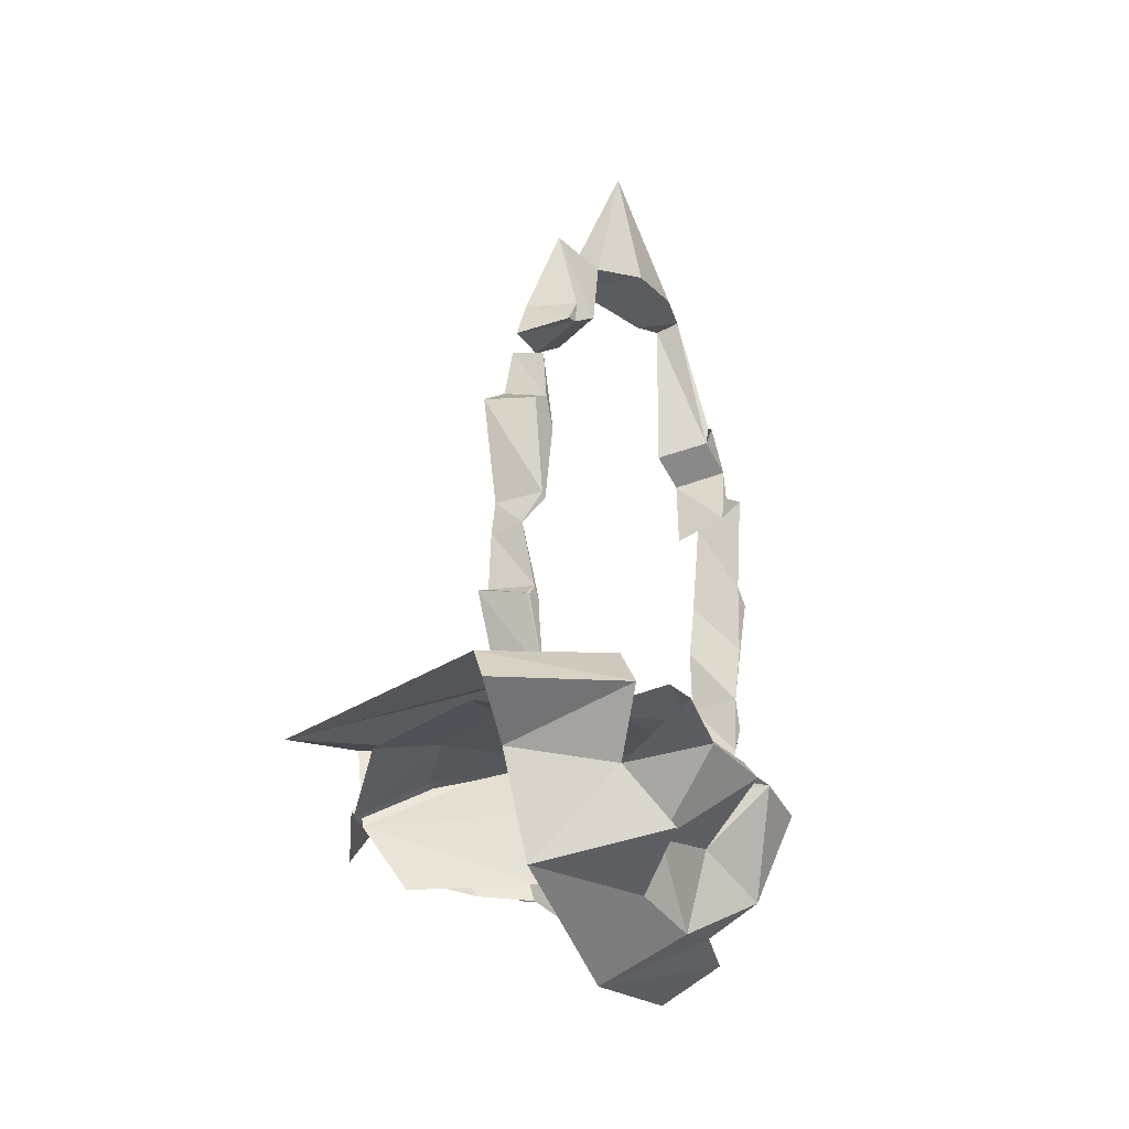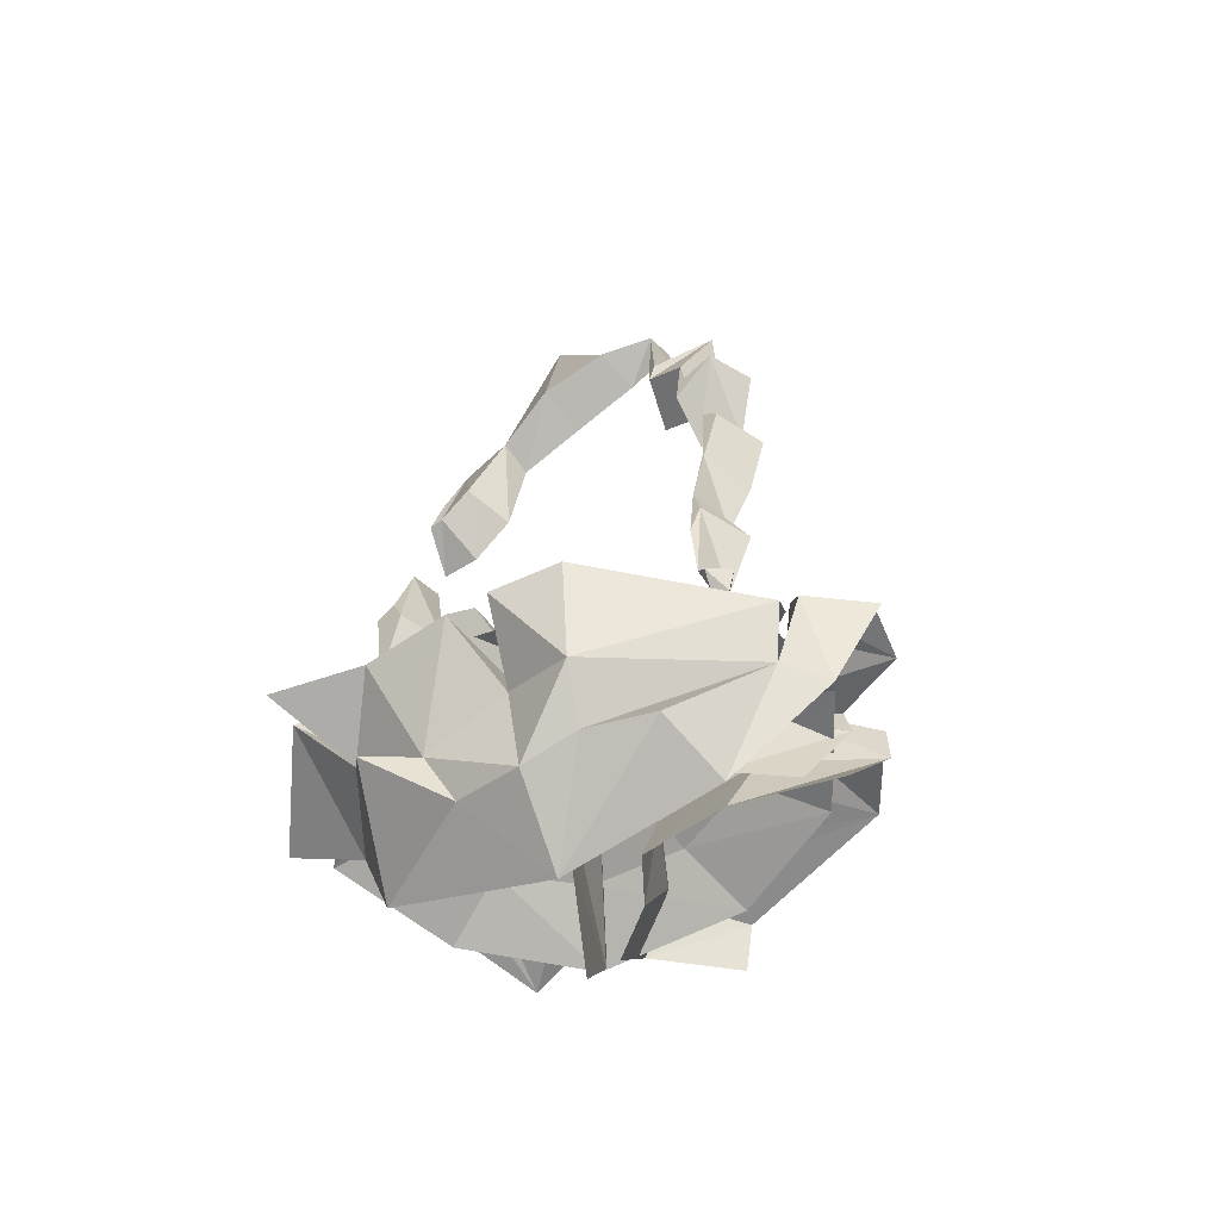
<metadata>
{"format":"obj","ext":"obj","renderer":"f3d","projection":"perspective","resolution":1024,"background":"white","views":[{"elev":-31.0,"azim":-57.1,"up":"+Y"},{"elev":-60.1,"azim":36.2,"up":"+Y"}]}
</metadata>
<code>
g fireFissure_09_mesh
v -0.0303 4.12 1.154
v -0.05054 5.095 0.9849
v 0.4305 4.218 1.115
v -0.4546 3.953 1.053
v -0.05054 5.095 0.9849
v -0.0303 4.12 1.154
v 0.4795 4.306 0.8161
v 0.4305 4.218 1.115
v -0.05054 5.095 0.9849
v 1.251 3.601 0.9849
v 0.8919 3.337 1.154
v 0.9486 3.46 0.8161
v 1.205 0.2662 0.9626
v 1.137 0.3848 1.1
v 1.249 0.4683 0.9626
v 1.101 0.2608 0.9626
v 1.137 0.3848 1.1
v 1.205 0.2662 0.9626
v 1.194 2.955 0.8161
v 1.121 2.854 1.154
v 1.251 3.601 0.9849
v -0.4775 3.978 0.8161
v -0.4546 3.953 1.053
v -0.8532 3.999 0.9838
v -0.05054 5.095 0.9849
v -0.4546 3.953 1.053
v -0.4775 3.978 0.8161
v -1.419 0.8227 1.125
v -1.413 0.8147 1.141
v -1.247 0.3448 1.137
v -0.9904 0.2302 0.218
v -0.08993 0.4085 0.5054
v -1.117 0.2304 0.7588
v -0.6893 0.2311 1.199
v -0.2062 0.2308 1.297
v -1.117 0.2304 0.7588
v -0.08993 0.4085 0.5054
v -0.6893 0.2311 1.199
v 0.565 0.2303 -0.1187
v -0.08993 0.4085 0.5054
v 0.01383 0.2303 -0.2898
v -0.5865 0.2305 -0.1845
v -0.08993 0.4085 0.5054
v -0.9904 0.2302 0.218
v 0.01383 0.2303 -0.2898
v -0.08993 0.4085 0.5054
v -0.5865 0.2305 -0.1845
v -0.2062 0.2308 1.297
v -0.08993 0.4085 0.5054
v 0.3889 0.2306 1.125
v 0.8789 0.2302 0.3384
v -0.08993 0.4085 0.5054
v 0.565 0.2303 -0.1187
v 0.3889 0.2306 1.125
v -0.08993 0.4085 0.5054
v 0.8439 0.2304 0.7113
v 0.8439 0.2304 0.7113
v -0.08993 0.4085 0.5054
v 0.8789 0.2302 0.3384
v -0.1511 0.4738 0.3469
v -1.393 0.351 -0.7134
v -0.7712 0.505 -0.6183
v 0.7442 0.2995 0.3023
v 1.715 0.2516 0.05844
v 1.255 0.3116 -0.104
v 0.661 -0.0009766 1.767
v 0.5432 -0.587 1.554
v 0.214 0.01493 1.849
v -0.001024 0.04363 0.7341
v 0.07797 -0.3716 1.461
v -0.02914 -0.04446 1.896
v -0.5791 -0.04115 1.903
v -0.9596 -0.2177 1.493
v -1.145 -0.03661 2.073
v 0.07797 -0.3716 1.461
v -0.001024 0.04363 0.7341
v 0.214 0.01493 1.849
v 0.07797 -0.3716 1.461
v 0.064 -0.8995 1.317
v -0.4807 -0.5142 1.47
v 0.4157 -0.8046 1.267
v -0.08341 -1.166 0.7754
v 0.064 -0.8995 1.317
v 0.8242 -0.818 1.118
v -0.08341 -1.166 0.7754
v 0.4157 -0.8046 1.267
v -0.08341 -1.166 0.7754
v -1.119 -0.7869 0.9459
v -0.3819 -0.7994 1.285
v 0.064 -0.8995 1.317
v -0.08341 -1.166 0.7754
v -0.3819 -0.7994 1.285
v 0.8242 -0.818 1.118
v 0.8961 -0.9652 0.6443
v -0.08341 -1.166 0.7754
v -0.5791 -0.04115 1.903
v -0.4807 -0.5142 1.47
v -0.9596 -0.2177 1.493
v 0.064 -0.8995 1.317
v -0.3819 -0.7994 1.285
v -0.4807 -0.5142 1.47
v 0.5432 -0.587 1.554
v 0.07797 -0.3716 1.461
v 0.214 0.01493 1.849
v -1.119 -0.7869 0.9459
v -0.7283 -0.5943 1.72
v -0.3819 -0.7994 1.285
v 1.052 2.653 1.154
v 1.121 2.854 1.154
v 1.327 2.933 1.154
v 1.093 3.06 1.154
v 1.251 3.601 0.9849
v 0.8494 3.183 1.154
v 0.8919 3.337 1.154
v 0.7628 4.277 0.9943
v 1.129 1.212 1.154
v 1.172 0.997 1.154
v 1.095 0.8048 1.154
v 1.076 0.4661 1.072
v 1.24 2.164 1.154
v 1.333 2.052 1.154
v 1.218 1.645 1.154
v 1.222 1.609 1.154
v 1.129 1.212 1.154
v -0.6756 3.349 1.15
v -0.8532 3.999 0.9838
v -0.4546 3.953 1.053
v -0.8938 3.183 1.142
v -0.8893 3.335 1.15
v -0.9839 3.153 1.149
v -0.002763 4.013 0.8161
v 0.4795 4.306 0.8161
v -0.05054 5.095 0.9849
v 0.4764 4.131 0.8161
v 0.7891 4.289 0.8161
v 0.7614 4.262 0.8161
v 0.9486 3.46 0.8161
v 0.738 3.116 0.8161
v 1.251 3.601 0.9849
v 0.9853 2.991 0.8161
v 1.194 2.955 0.8161
v 1.003 2.541 0.8161
v 1.418 3.066 0.8161
v 1.291 2.783 0.8161
v 1.305 2.311 0.8161
v 1.181 2.057 0.8161
v 1.451 2.07 0.8161
v 1.108 1.654 0.8161
v 1.326 1.571 0.8161
v 1.155 1.229 0.8161
v 1.119 1.219 0.8161
v 1.294 1.01 0.8161
v 0.9804 0.8102 0.8161
v 1.118 0.5219 0.8161
v 1.066 0.4495 0.8161
v 1.205 0.2662 0.9626
v 1.249 0.4683 0.9626
v 1.101 0.2608 0.9626
v -0.4496 3.892 0.8161
v -0.002763 4.013 0.8161
v -0.05054 5.095 0.9849
v -0.4775 3.978 0.8161
v -0.5804 3.295 0.8111
v -0.8532 3.999 0.9838
v -0.8543 3.076 0.8028
v -1.005 3.367 0.8161
v -1.11 3.082 0.8161
v -1.222 0.2465 0.8161
v -1.259 0.6033 0.8161
v -1.489 0.905 0.8161
v -1.203 0.8266 0.8139
v -1.375 0.9657 0.8124
v -1.344 1.386 0.8055
v -1.325 1.365 0.8055
v -1.322 1.619 0.8161
v -1.161 1.463 0.8161
v -1.469 2.329 0.8161
v -1.108 1.814 0.8161
v -1.243 2.506 0.8161
v -1.057 2.167 0.8161
v -1.155 2.887 0.8161
v 1.003 2.541 0.8161
v 1.052 2.653 1.154
v 1.327 2.933 1.154
v 1.291 2.783 0.8161
v 1.418 3.066 0.8161
v 1.327 2.933 1.154
v 1.121 2.854 1.154
v 1.194 2.955 0.8161
v 0.4764 4.131 0.8161
v 0.7628 4.277 0.9943
v 0.7614 4.262 0.8161
v 0.4305 4.218 1.115
v -0.002763 4.013 0.8161
v -0.0303 4.12 1.154
v -0.4496 3.892 0.8161
v -0.4546 3.953 1.053
v 0.7891 4.289 0.8161
v 0.7628 4.277 0.9943
v 0.4305 4.218 1.115
v 0.4795 4.306 0.8161
v 0.7614 4.262 0.8161
v 0.7628 4.277 0.9943
v 0.8494 3.183 1.154
v 0.738 3.116 0.8161
v 0.9486 3.46 0.8161
v 0.8919 3.337 1.154
v 0.7628 4.277 0.9943
v 0.7891 4.289 0.8161
v 0.738 3.116 0.8161
v 0.8494 3.183 1.154
v 1.093 3.06 1.154
v 0.9853 2.991 0.8161
v 1.294 1.01 0.8161
v 1.172 0.997 1.154
v 1.129 1.212 1.154
v 1.155 1.229 0.8161
v 1.451 2.07 0.8161
v 1.333 2.052 1.154
v 1.24 2.164 1.154
v 1.305 2.311 0.8161
v 1.249 0.4683 0.9626
v 1.137 0.3848 1.1
v 1.076 0.4661 1.072
v 1.118 0.5219 0.8161
v 1.118 0.5219 0.8161
v 1.076 0.4661 1.072
v 1.172 0.997 1.154
v 1.294 1.01 0.8161
v 1.066 0.4495 0.8161
v 1.137 0.3848 1.1
v 1.101 0.2608 0.9626
v 1.076 0.4661 1.072
v 0.9804 0.8102 0.8161
v 1.095 0.8048 1.154
v 1.119 1.219 0.8161
v 1.129 1.212 1.154
v 1.108 1.654 0.8161
v 1.218 1.645 1.154
v 1.181 2.057 0.8161
v 1.24 2.164 1.154
v 1.291 2.783 0.8161
v 1.327 2.933 1.154
v 0.9853 2.991 0.8161
v 1.093 3.06 1.154
v 1.052 2.653 1.154
v 1.003 2.541 0.8161
v -0.5804 3.295 0.8111
v -0.4546 3.953 1.053
v -0.4496 3.892 0.8161
v -0.6756 3.349 1.15
v -0.8543 3.076 0.8028
v -0.8938 3.183 1.142
v -0.8532 3.999 0.9838
v -0.8893 3.335 1.15
v -1.005 3.367 0.8161
v -0.9839 3.153 1.149
v -1.11 3.082 0.8161
v -1.11 3.082 0.8161
v -0.9839 3.153 1.149
v -0.8938 3.183 1.142
v -0.8543 3.076 0.8028
v 1.305 2.311 0.8161
v 1.24 2.164 1.154
v 1.327 2.933 1.154
v 1.418 3.066 0.8161
v 1.326 1.571 0.8161
v 1.333 2.052 1.154
v 1.451 2.07 0.8161
v 1.222 1.609 1.154
v 1.155 1.229 0.8161
v 1.129 1.212 1.154
v -1.057 2.167 0.8161
v -1.159 2.785 1.064
v -1.155 2.887 0.8161
v -1.158 2.168 1.137
v -1.108 1.814 0.8161
v -1.233 2.373 1.137
v -1.155 2.887 0.8161
v -1.243 2.506 0.8161
v -1.207 1.829 1.137
v -1.161 1.463 0.8161
v -1.239 1.595 1.137
v -1.358 2.289 1.137
v -1.233 2.373 1.137
v -1.243 2.506 0.8161
v -1.469 2.329 0.8161
v -1.277 1.619 1.138
v -1.358 2.289 1.137
v -1.469 2.329 0.8161
v -1.322 1.619 0.8161
v -1.347 1.394 1.038
v -1.344 1.386 0.8055
v -1.345 1.392 1.038
v -1.325 1.365 0.8055
v -1.161 1.463 0.8161
v -1.347 0.9072 1.133
v -1.375 0.9657 0.8124
v -1.304 0.8316 1.135
v -1.345 1.392 1.038
v -1.203 0.8266 0.8139
v -1.325 1.365 0.8055
v -1.259 0.6033 0.8161
v -1.292 0.6503 1.137
v -1.222 0.2465 0.8161
v -1.247 0.3448 1.137
v -1.413 0.8147 1.141
v -1.347 0.9072 1.133
v -1.419 0.8227 1.125
v -1.375 0.9657 0.8124
v -1.489 0.905 0.8161
v -1.489 0.905 0.8161
v -1.419 0.8227 1.125
v -1.247 0.3448 1.137
v -1.222 0.2465 0.8161
v -1.445 0.06803 0.03115
v -0.9904 0.2302 0.218
v -1.117 0.2304 0.7588
v -1.647 0.0682 0.8938
v -0.6893 0.2311 1.199
v -0.9722 0.00444 1.588
v -0.9722 0.00444 1.588
v -0.6893 0.2311 1.199
v -0.2062 0.2308 1.297
v -0.2328 0.004199 1.738
v 0.9233 0.003539 -0.4418
v 0.565 0.2303 -0.1187
v 0.01383 0.2303 -0.2898
v 0.1358 0.003595 -0.7317
v -0.8186 0.003792 -0.5928
v -0.9904 0.2302 0.218
v -1.445 0.06803 0.03115
v -0.5865 0.2305 -0.1845
v 0.1358 0.003595 -0.7317
v 0.01383 0.2303 -0.2898
v -0.2328 0.004199 1.738
v -0.2062 0.2308 1.297
v 0.3889 0.2306 1.125
v 0.6418 0.003994 1.485
v 0.8439 0.2304 0.7113
v 1.329 0.003698 0.8604
v 1.389 0.003471 0.2243
v 0.8789 0.2302 0.3384
v 0.565 0.2303 -0.1187
v 0.9233 0.003539 -0.4418
v 1.329 0.003698 0.8604
v 0.8439 0.2304 0.7113
v 0.8789 0.2302 0.3384
v 1.389 0.003471 0.2243
v -0.03964 0.4191 0.9336
v -0.6364 0.3938 1.011
v -0.2177 0.4057 0.761
v 0.05955 0.1315 1.76
v -0.5907 0.135 1.732
v -1.069 0.1382 1.893
v 0.05955 0.1315 1.76
v -0.03964 0.4191 0.9336
v -0.001024 0.04363 0.7341
v -0.02914 -0.04446 1.896
v -1.069 0.1382 1.893
v -0.5791 -0.04115 1.903
v -1.145 -0.03661 2.073
v -0.5907 0.135 1.732
v -0.02914 -0.04446 1.896
v 0.05955 0.1315 1.76
v -0.03964 0.4191 0.9336
v -0.2177 0.4057 0.761
v -0.1091 0.008884 0.6532
v -0.001024 0.04363 0.7341
v -0.9 0.5471 1.096
v -0.1511 0.4738 0.3469
v -0.2844 -0.00847 0.3956
v -0.8319 0.0578 0.9937
v -1.092 0.4294 1.575
v -1.232 0.1217 1.767
v -1.092 0.4294 1.575
v -1.729 0.333 0.9644
v -1.393 0.351 -0.7134
v -0.9 0.5471 1.096
v -0.1511 0.4738 0.3469
v -1.82 0.08635 1.094
v -1.729 0.333 0.9644
v -1.232 0.1217 1.767
v -1.092 0.4294 1.575
v -0.1511 0.4738 0.3469
v -0.7712 0.505 -0.6183
v -0.7565 -0.04025 -0.5644
v -0.2844 -0.00847 0.3956
v 0.2112 -0.004932 0.2321
v 0.5311 0.3992 0.3038
v 0.3534 0.4088 0.4252
v 0.5215 -0.01813 0.2893
v 1.413 0.1433 0.7293
v 1.472 -0.03394 0.9006
v 0.5072 0.1769 1.657
v 0.1099 0.1886 1.659
v 0.2233 0.4124 0.8439
v 0.5311 0.3992 0.3038
v 1.413 0.1433 0.7293
v 0.3534 0.4088 0.4252
v 0.08208 0.3884 0.4182
v 0.1099 0.1886 1.659
v 0.661 -0.0009766 1.767
v 0.214 0.01493 1.849
v 0.5072 0.1769 1.657
v 1.472 -0.03394 0.9006
v 1.413 0.1433 0.7293
v 0.3534 0.4088 0.4252
v 0.08208 0.3884 0.4182
v 0.07234 -0.04433 0.2699
v 0.2112 -0.004932 0.2321
v 1.056 0.2545 -0.775
v 1.424 0.1701 -0.2666
v 0.8014 0.5106 0.1655
v 0.1162 0.5566 0.1926
v -0.2046 0.4881 -0.4265
v 0.1162 0.5566 0.1926
v 0.06712 0.06227 0.05518
v -0.1824 0.1068 -0.3966
v -0.4458 0.4811 -0.6138
v -0.6196 0.1709 -0.7724
v -0.4458 0.4811 -0.6138
v -0.02298 0.324 -1.047
v 1.056 0.2545 -0.775
v -0.2046 0.4881 -0.4265
v 0.1162 0.5566 0.1926
v -0.1425 0.07615 -1.148
v -0.02298 0.324 -1.047
v -0.6196 0.1709 -0.7724
v -0.4458 0.4811 -0.6138
v 1.422 -0.08753 -0.2784
v 0.8014 0.5106 0.1655
v 1.424 0.1701 -0.2666
v 0.7803 -0.01304 0.09037
v 0.1162 0.5566 0.1926
v 0.06712 0.06227 0.05518
v 1.281 0.328 0.5017
v 0.7442 0.2995 0.3023
v 0.8593 0.1111 0.3255
v 1.281 0.1391 0.4855
v 1.421 0.2821 0.6885
v 1.523 0.1622 0.7634
v 1.421 0.2821 0.6885
v 1.798 0.2445 0.4102
v 1.715 0.2516 0.05844
v 1.281 0.328 0.5017
v 0.7442 0.2995 0.3023
v 1.865 0.1484 0.4606
v 1.798 0.2445 0.4102
v 1.523 0.1622 0.7634
v 1.421 0.2821 0.6885
v 0.7442 0.2995 0.3023
v 1.255 0.3116 -0.104
v 1.29 0.09771 -0.11
v 0.8593 0.1111 0.3255
v 1.472 -0.03394 0.9006
v 1.337 -0.3397 0.7458
v 0.5432 -0.587 1.554
v 0.661 -0.0009766 1.767
v -0.4807 -0.5142 1.47
v -0.5791 -0.04115 1.903
v -0.02914 -0.04446 1.896
v 0.07797 -0.3716 1.461
v -0.8319 0.0578 0.9937
v -0.7351 -0.4376 0.8983
v -0.9596 -0.2177 1.493
v -1.232 0.1217 1.767
v -1.232 0.1217 1.767
v -0.9596 -0.2177 1.493
v -1.362 -0.1193 0.9256
v -1.82 0.08635 1.094
v -0.7565 -0.04025 -0.5644
v -0.6683 -0.5105 -0.2612
v -0.2498 -0.4869 0.4533
v -0.2844 -0.00847 0.3956
v -0.2844 -0.00847 0.3956
v -0.2498 -0.4869 0.4533
v -0.7351 -0.4376 0.8983
v -0.8319 0.0578 0.9937
v -0.1824 0.1068 -0.3966
v -0.147 -0.4072 -0.0983
v -0.5047 -0.3632 -0.3565
v -0.6196 0.1709 -0.7724
v 0.7803 -0.01304 0.09037
v 0.6409 -0.4895 0.2362
v 0.05728 -0.4378 0.2121
v 0.06712 0.06227 0.05518
v 0.06712 0.06227 0.05518
v 0.05728 -0.4378 0.2121
v -0.147 -0.4072 -0.0983
v -0.1824 0.1068 -0.3966
v 1.422 -0.08753 -0.2784
v 1.275 -0.4439 -0.01712
v 0.6409 -0.4895 0.2362
v 0.7803 -0.01304 0.09037
v 1.281 0.1391 0.4855
v 1.051 -0.385 0.5077
v 1.337 -0.3397 0.7458
v 1.523 0.1622 0.7634
v 1.523 0.1622 0.7634
v 1.865 0.1484 0.4606
v 1.528 -0.3786 0.4906
v 1.337 -0.3397 0.7458
v 1.29 0.09771 -0.11
v 1.058 -0.4134 0.09857
v 0.7056 -0.4042 0.3978
v 0.8593 0.1111 0.3255
v 0.8593 0.1111 0.3255
v 0.7056 -0.4042 0.3978
v 1.051 -0.385 0.5077
v 1.281 0.1391 0.4855
v 0.214 0.01493 1.849
v -0.001024 0.04363 0.7341
v 0.2233 0.4124 0.8439
v 0.1099 0.1886 1.659
v 0.2233 0.4124 0.8439
v -0.001024 0.04363 0.7341
v 0.06677 -0.04092 0.2698
v 0.08208 0.3884 0.4182
v 0.5432 -0.587 1.554
v 0.4157 -0.8046 1.267
v 0.064 -0.8995 1.317
v 0.07797 -0.3716 1.461
v 1.337 -0.3397 0.7458
v 0.8242 -0.818 1.118
v 0.4157 -0.8046 1.267
v 0.5432 -0.587 1.554
v -0.4807 -0.5142 1.47
v -0.3819 -0.7994 1.285
v -0.7283 -0.5943 1.72
v -0.9596 -0.2177 1.493
v -0.9596 -0.2177 1.493
v -0.7283 -0.5943 1.72
v -1.119 -0.7869 0.9459
v -1.362 -0.1193 0.9256
v 1.337 -0.3397 0.7458
v 1.528 -0.3786 0.4906
v 0.8961 -0.9652 0.6443
v 0.8242 -0.818 1.118
g fireFissure_09_mesh_0
f 3 2 1
f 6 5 4
f 9 8 7
f 12 11 10
f 15 14 13
f 18 17 16
f 21 20 19
f 24 23 22
f 27 26 25
f 30 29 28
f 33 32 31
f 35 32 34
f 38 37 36
f 41 40 39
f 44 43 42
f 47 46 45
f 50 49 48
f 53 52 51
f 56 55 54
f 59 58 57
f 62 61 60
f 65 64 63
f 68 67 66
f 71 70 69
f 74 73 72
f 77 76 75
f 80 79 78
f 83 82 81
f 86 85 84
f 89 88 87
f 92 91 90
f 95 94 93
f 98 97 96
f 101 100 99
f 104 103 102
f 107 106 105
f 110 109 108
f 108 109 111
f 109 112 111
f 111 112 113
f 112 114 113
f 113 114 115
f 118 117 116
f 119 117 118
f 122 121 120
f 123 121 122
f 124 123 122
f 127 126 125
f 125 126 128
f 126 129 128
f 128 129 130
f 133 132 131
f 132 134 131
f 132 135 134
f 135 136 134
f 135 137 136
f 137 138 136
f 137 139 138
f 139 140 138
f 139 141 140
f 141 142 140
f 141 143 142
f 143 144 142
f 143 145 144
f 145 146 144
f 145 147 146
f 147 148 146
f 147 149 148
f 149 150 148
f 150 151 148
f 150 152 151
f 152 153 151
f 152 154 153
f 154 155 153
f 155 154 156
f 156 154 157
f 158 155 156
f 161 160 159
f 162 161 159
f 162 159 163
f 164 162 163
f 164 163 165
f 166 164 165
f 166 165 167
f 170 169 168
f 171 169 170
f 172 171 170
f 172 173 171
f 173 174 171
f 173 175 174
f 175 176 174
f 175 177 176
f 177 178 176
f 177 179 178
f 179 180 178
f 179 181 180
f 184 183 182
f 185 184 182
f 188 187 186
f 189 188 186
f 192 191 190
f 191 193 190
f 190 193 194
f 193 195 194
f 194 195 196
f 195 197 196
f 200 199 198
f 201 200 198
f 204 203 202
f 205 204 202
f 208 207 206
f 209 208 206
f 212 211 210
f 213 212 210
f 216 215 214
f 217 216 214
f 220 219 218
f 221 220 218
f 224 223 222
f 225 224 222
f 228 227 226
f 229 228 226
f 232 231 230
f 231 233 230
f 230 233 234
f 233 235 234
f 234 235 236
f 235 237 236
f 236 237 238
f 237 239 238
f 238 239 240
f 239 241 240
f 240 241 242
f 241 243 242
f 246 245 244
f 247 246 244
f 250 249 248
f 249 251 248
f 248 251 252
f 251 253 252
f 256 255 254
f 257 255 256
f 258 257 256
f 261 260 259
f 262 261 259
f 265 264 263
f 266 265 263
f 269 268 267
f 268 270 267
f 267 270 271
f 270 272 271
f 275 274 273
f 274 276 273
f 273 276 277
f 274 278 276
f 278 274 279
f 280 278 279
f 276 281 277
f 277 281 282
f 281 283 282
f 284 281 276
f 285 284 276
f 284 285 286
f 287 284 286
f 288 283 281
f 289 288 281
f 288 289 290
f 291 288 290
f 292 288 291
f 288 292 283
f 293 292 291
f 292 294 283
f 283 294 295
f 296 283 295
f 297 292 293
f 298 297 293
f 297 299 292
f 299 300 292
f 300 299 301
f 302 300 301
f 301 299 303
f 299 304 303
f 303 304 305
f 304 306 305
f 306 304 307
f 307 304 299
f 299 308 307
f 308 309 307
f 309 308 310
f 311 309 310
f 314 313 312
f 315 314 312
f 318 317 316
f 319 318 316
f 320 318 319
f 321 320 319
f 324 323 322
f 325 324 322
f 328 327 326
f 329 328 326
f 332 331 330
f 331 333 330
f 330 333 334
f 333 335 334
f 338 337 336
f 339 338 336
f 340 338 339
f 341 340 339
f 344 343 342
f 345 344 342
f 348 347 346
f 349 348 346
f 352 351 350
f 351 353 350
f 351 354 353
f 351 355 354
f 358 357 356
f 358 356 359
f 362 361 360
f 361 363 360
f 361 364 363
f 364 365 363
f 368 367 366
f 369 368 366
f 372 371 370
f 373 372 370
f 373 370 374
f 375 373 374
f 378 377 376
f 378 376 379
f 378 379 380
f 383 382 381
f 383 384 382
f 387 386 385
f 388 387 385
f 391 390 389
f 390 392 389
f 390 393 392
f 393 394 392
f 397 396 395
f 397 395 398
f 395 399 398
f 400 397 398
f 401 397 400
f 404 403 402
f 403 405 402
f 403 406 405
f 406 407 405
f 410 409 408
f 411 410 408
f 414 413 412
f 414 412 415
f 418 417 416
f 419 418 416
f 419 416 420
f 421 419 420
f 424 423 422
f 424 422 425
f 424 425 426
f 429 428 427
f 429 430 428
f 433 432 431
f 432 434 431
f 432 435 434
f 435 436 434
f 439 438 437
f 440 439 437
f 440 437 441
f 442 440 441
f 445 444 443
f 445 443 446
f 445 446 447
f 450 449 448
f 450 451 449
f 454 453 452
f 455 454 452
f 458 457 456
f 459 458 456
f 462 461 460
f 460 463 462
f 466 465 464
f 467 466 464
f 470 469 468
f 471 470 468
f 474 473 472
f 475 474 472
f 478 477 476
f 479 478 476
f 482 481 480
f 483 482 480
f 486 485 484
f 487 486 484
f 490 489 488
f 491 490 488
f 494 493 492
f 495 494 492
f 498 497 496
f 499 498 496
f 502 501 500
f 503 502 500
f 506 505 504
f 507 506 504
f 510 509 508
f 511 510 508
f 514 513 512
f 515 514 512
f 518 517 516
f 519 518 516
f 522 521 520
f 523 522 520
f 526 525 524
f 527 526 524
f 530 529 528
f 531 530 528
f 534 533 532
f 535 534 532
f 538 537 536
f 539 538 536

</code>
